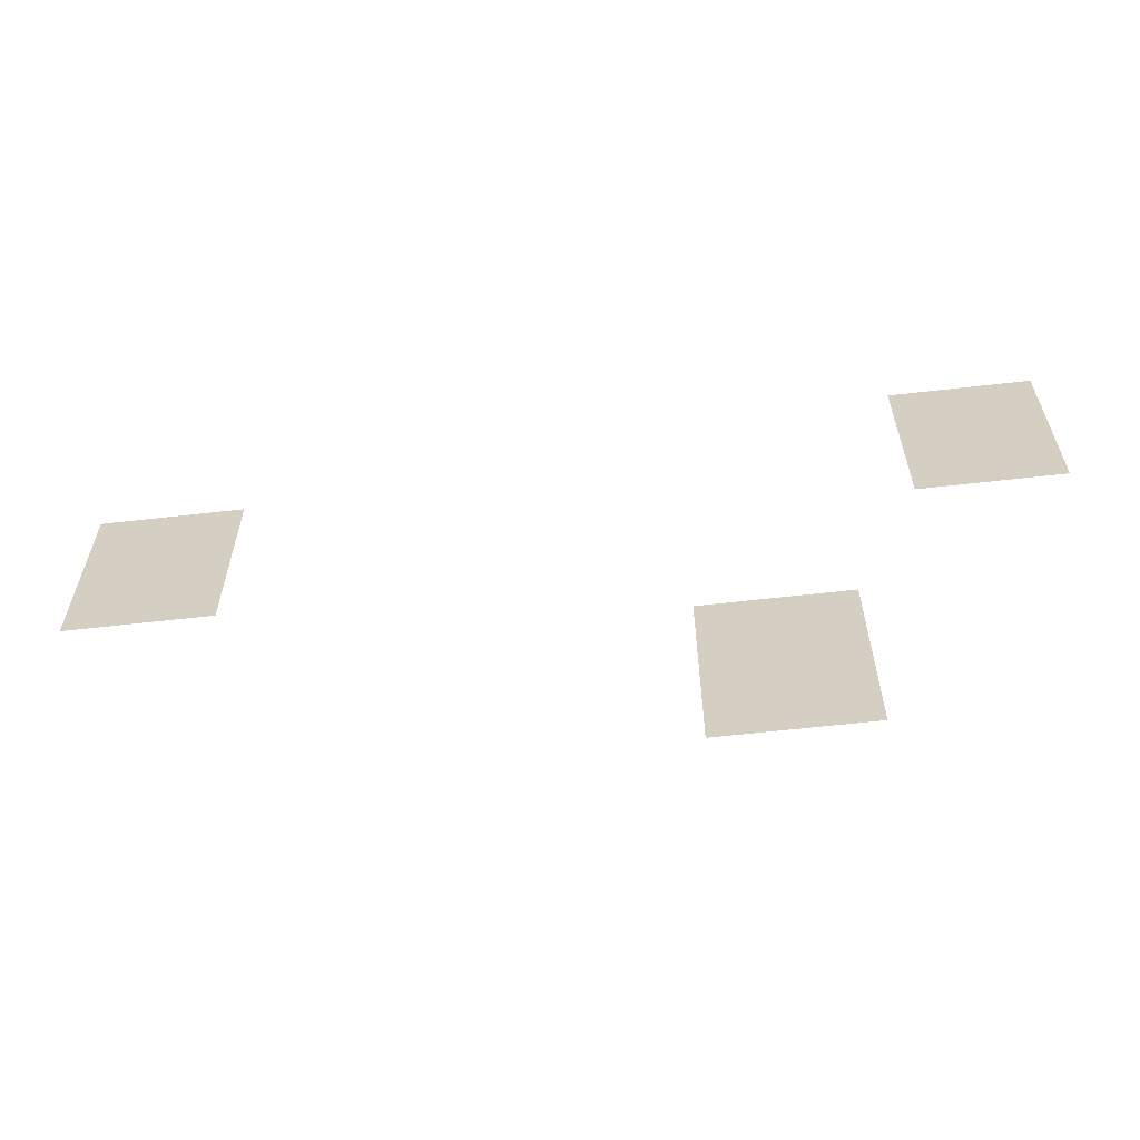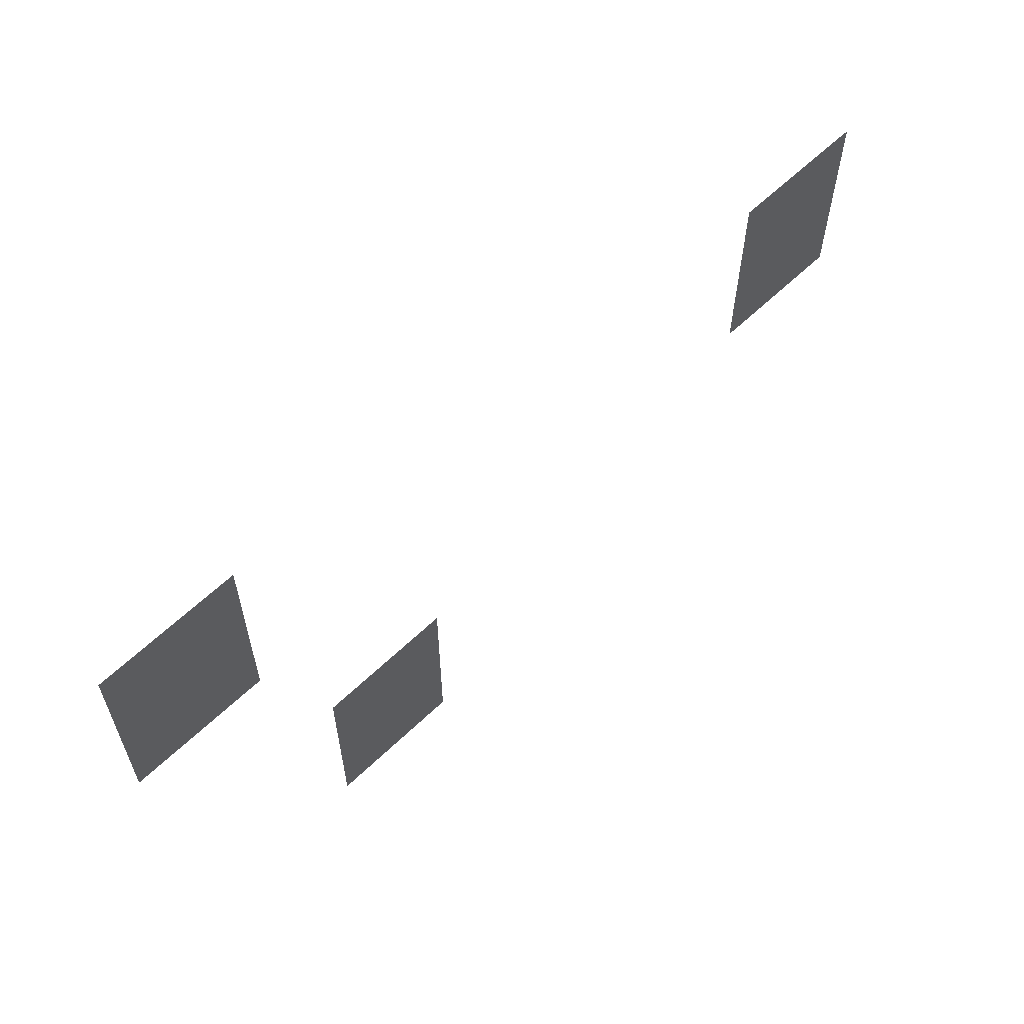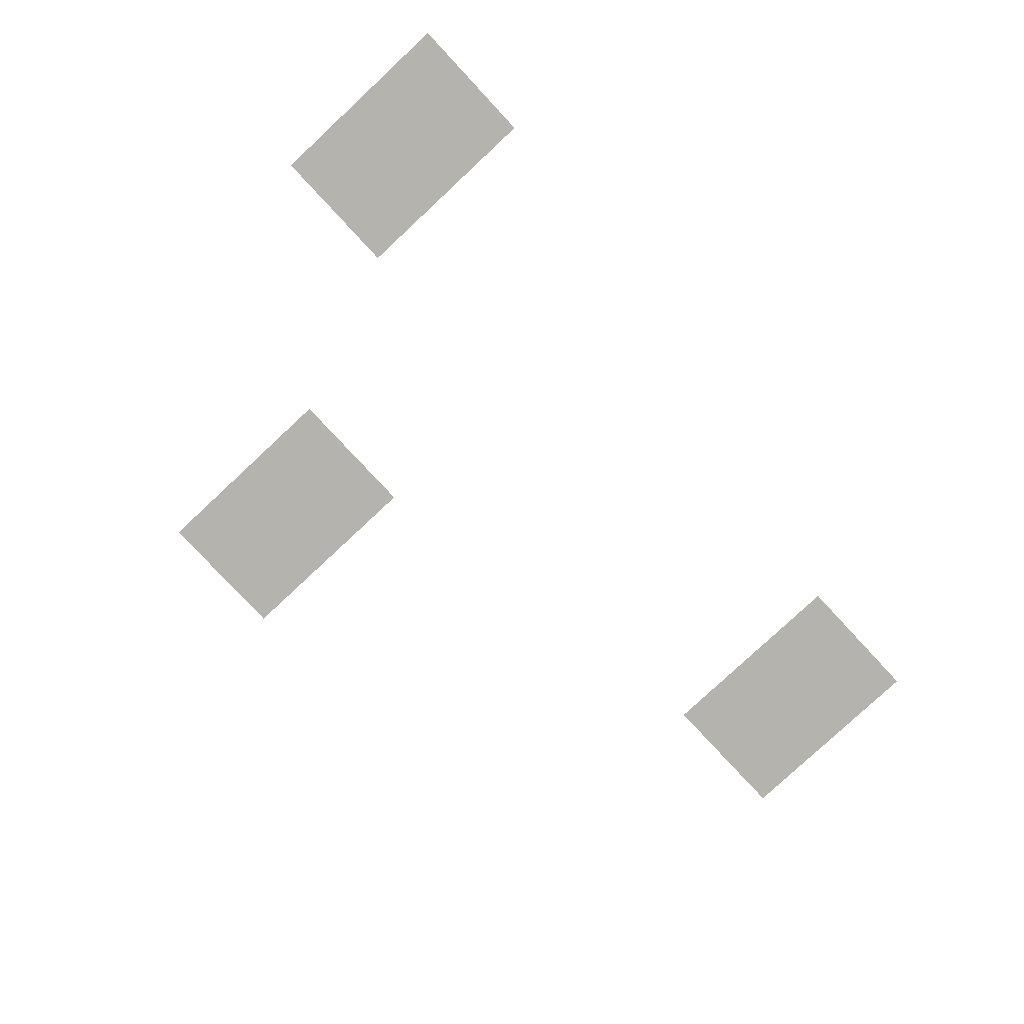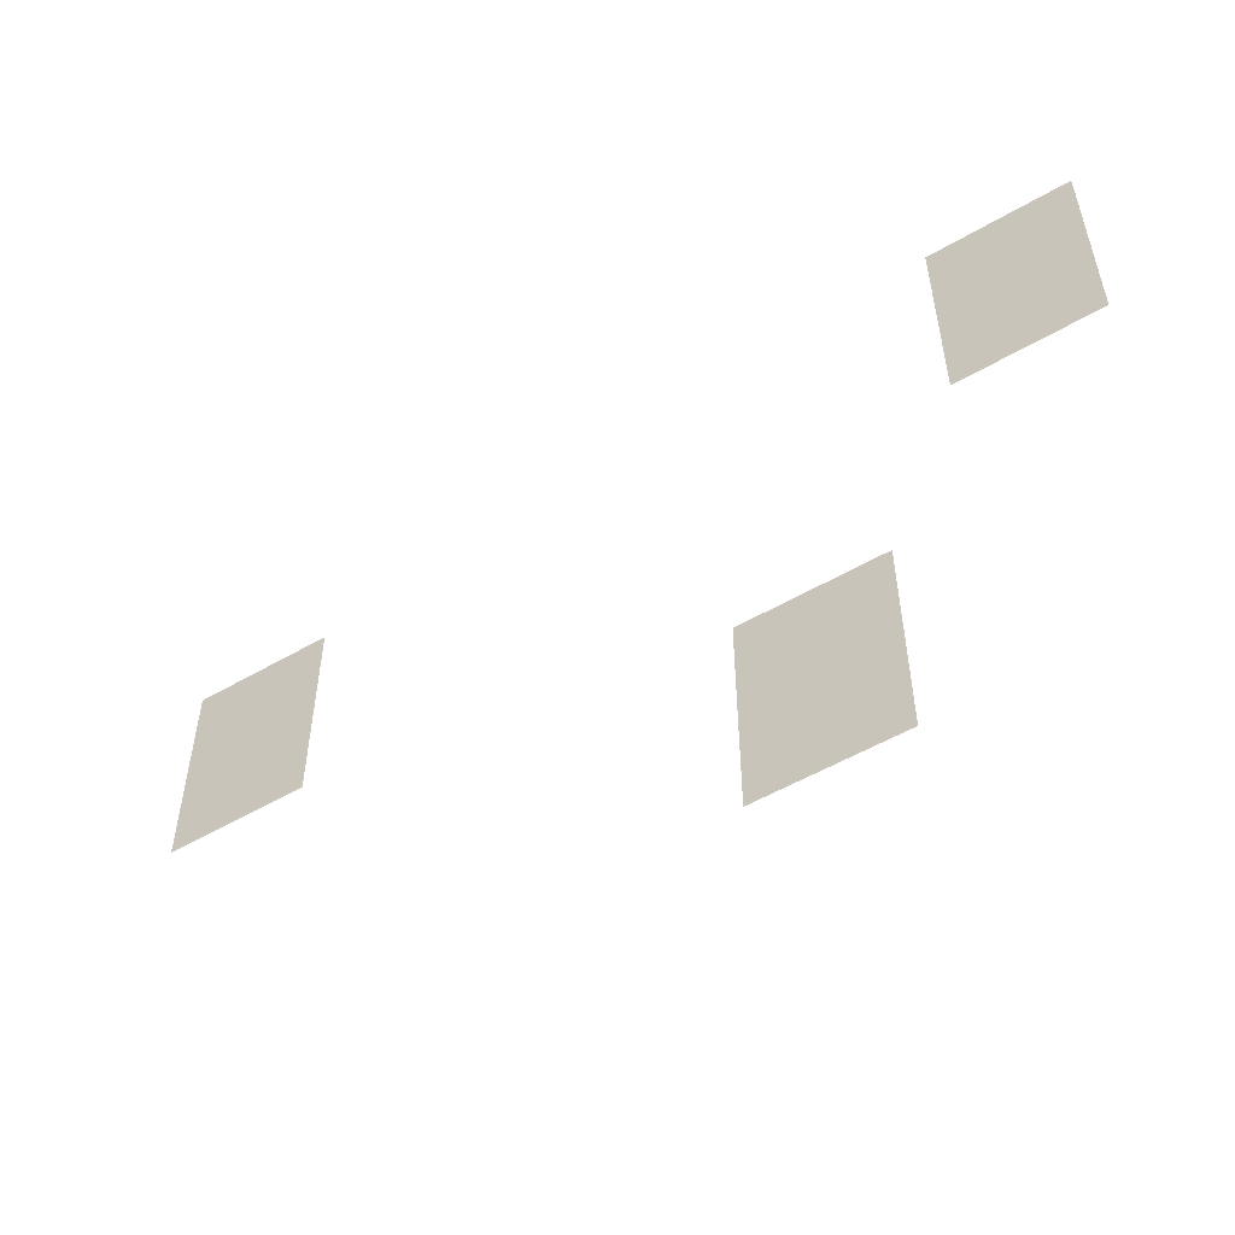
<metadata>
{"format":"obj","ext":"obj","renderer":"f3d","projection":"perspective","resolution":1024,"background":"white","views":[{"elev":-62.0,"azim":6.6,"up":"+Y"},{"elev":61.5,"azim":135.8,"up":"+Y"},{"elev":-79.9,"azim":133.0,"up":"+Z"},{"elev":-53.1,"azim":32.0,"up":"+Y"}]}
</metadata>
<code>
v -1472 -640 -0.5
v -1600 -640 -0.5
v -1600 -448 -0.5
v -1472 -448 -0.5
v -768 -544 -0.4062
v -896 -544 -0.4062
v -896 -352 -0.4062
v -768 -352 -0.4062
v -960 -896 -0.75
v -1088 -896 -0.75
v -1088 -704 -0.75
v -960 -704 -0.75
g isometric_mesh_0007
f 1 2 3 4
f 5 6 7 8
f 9 10 11 12

</code>
